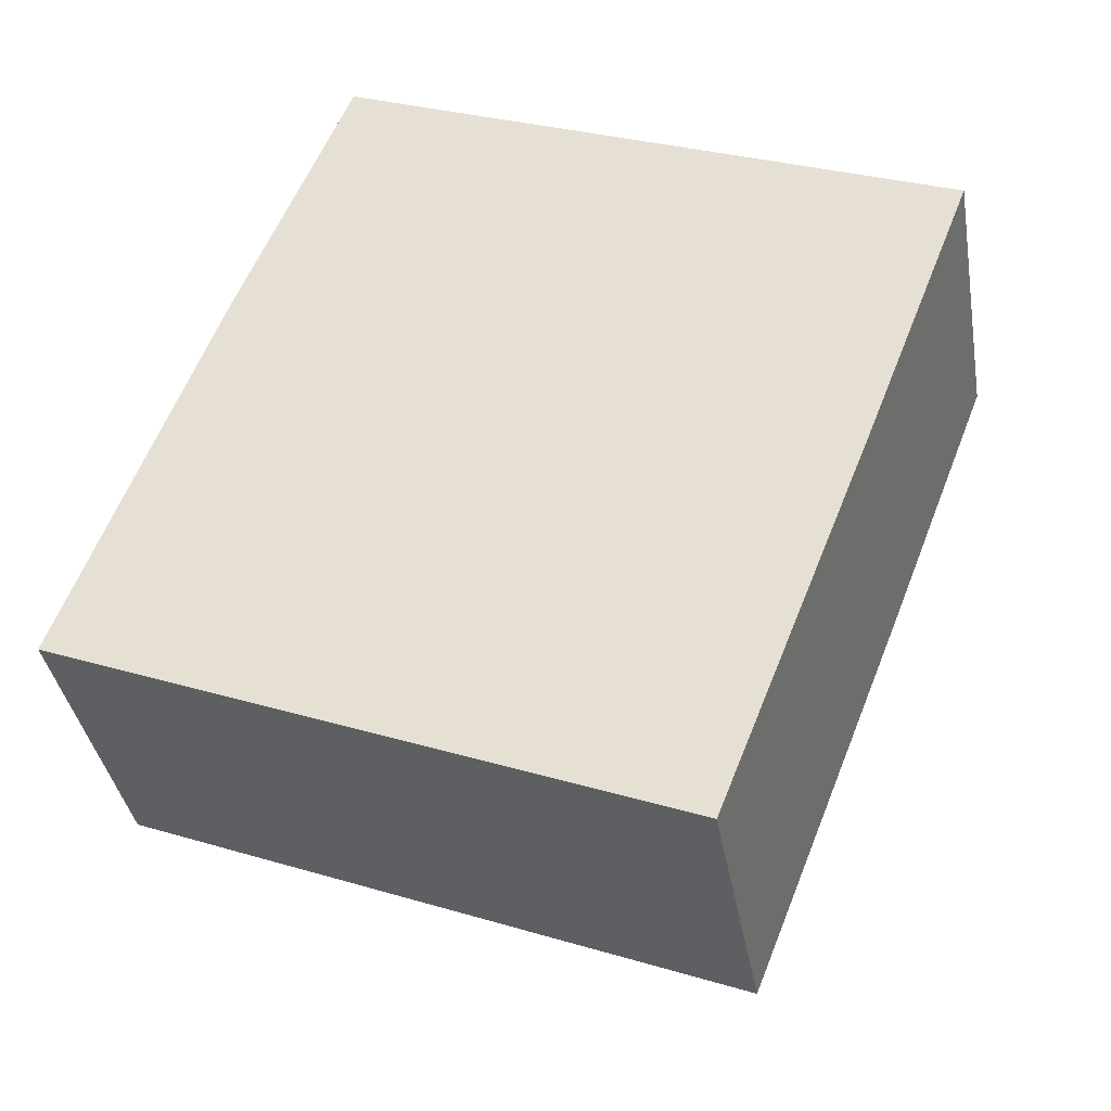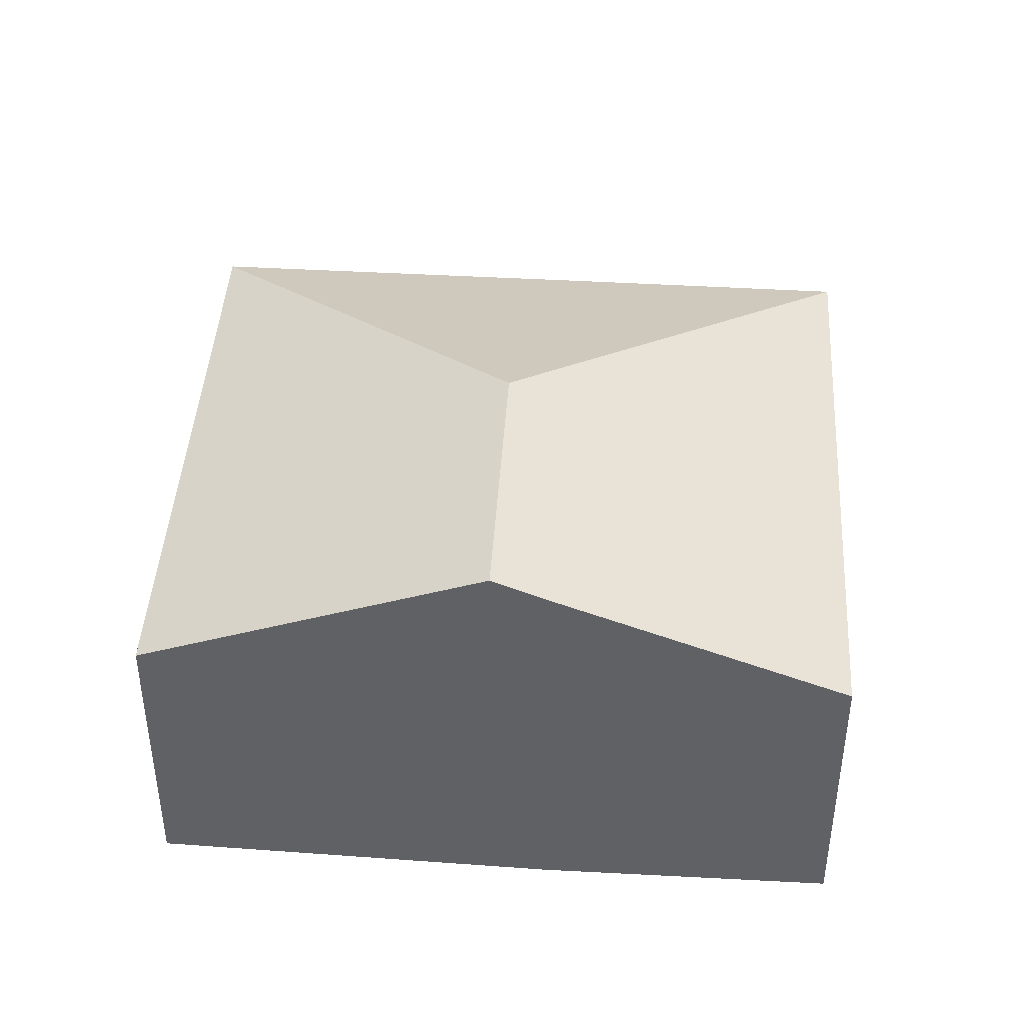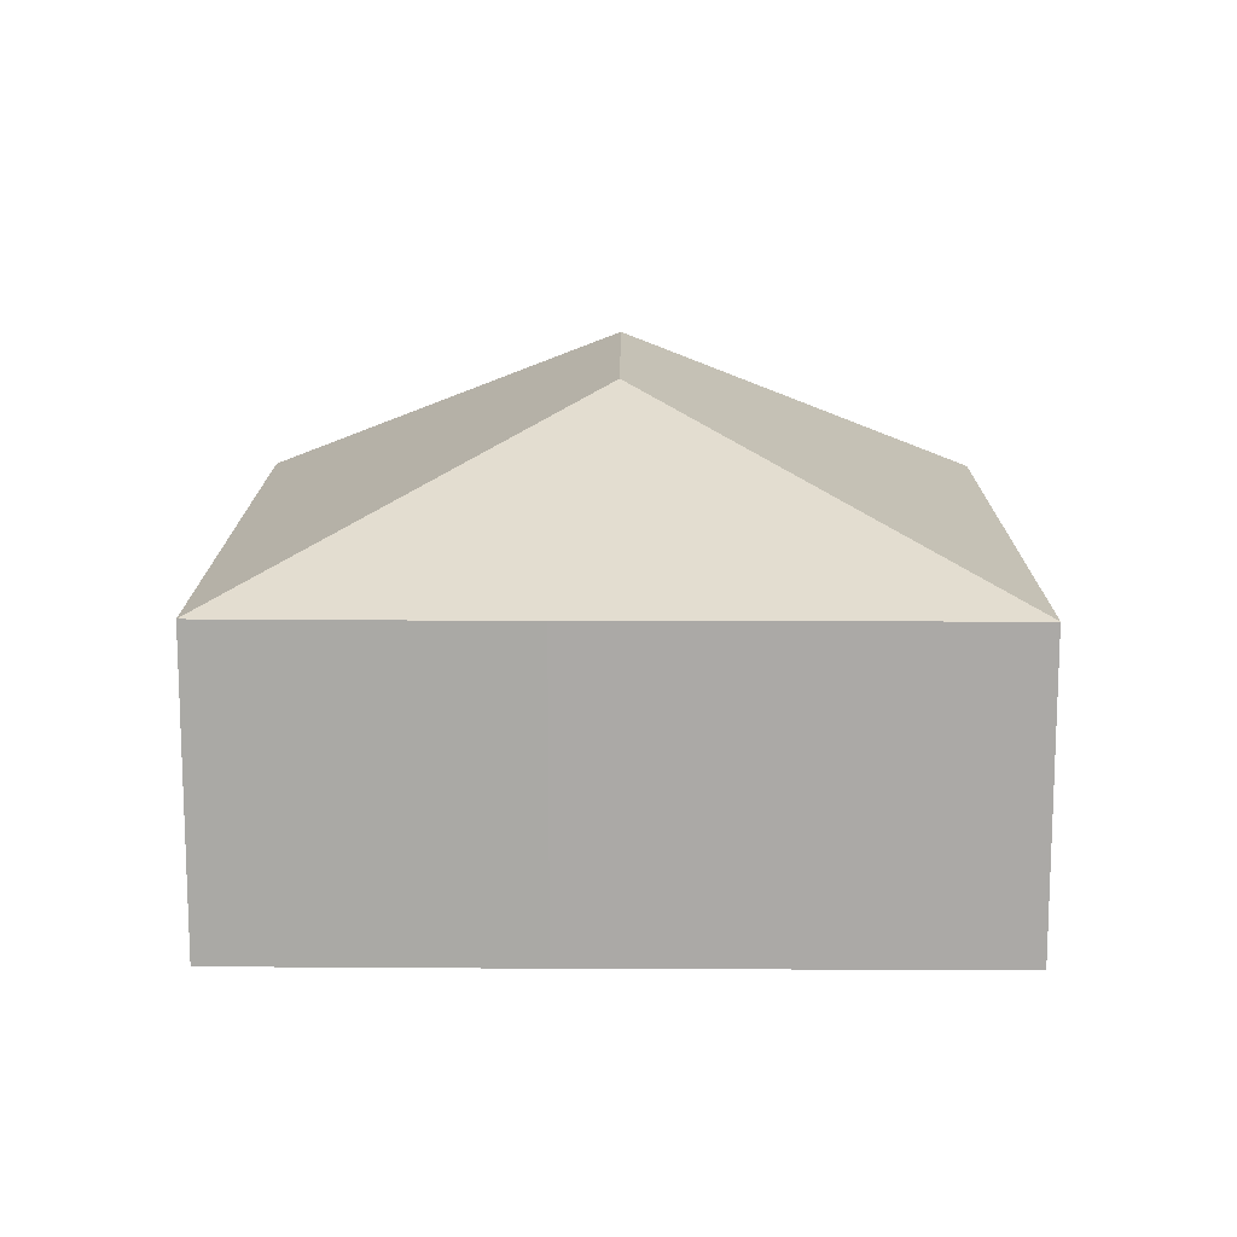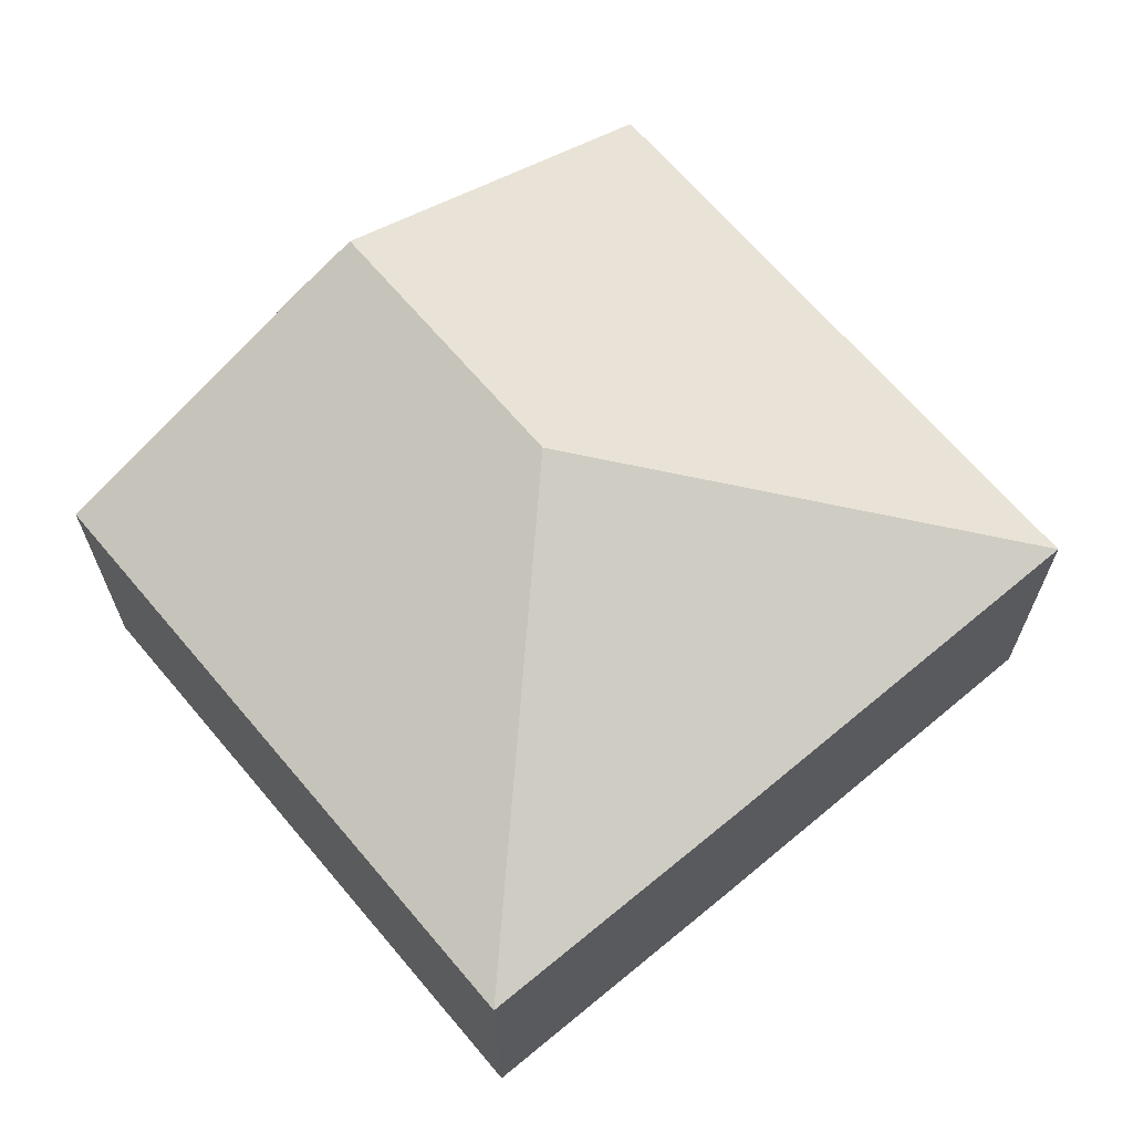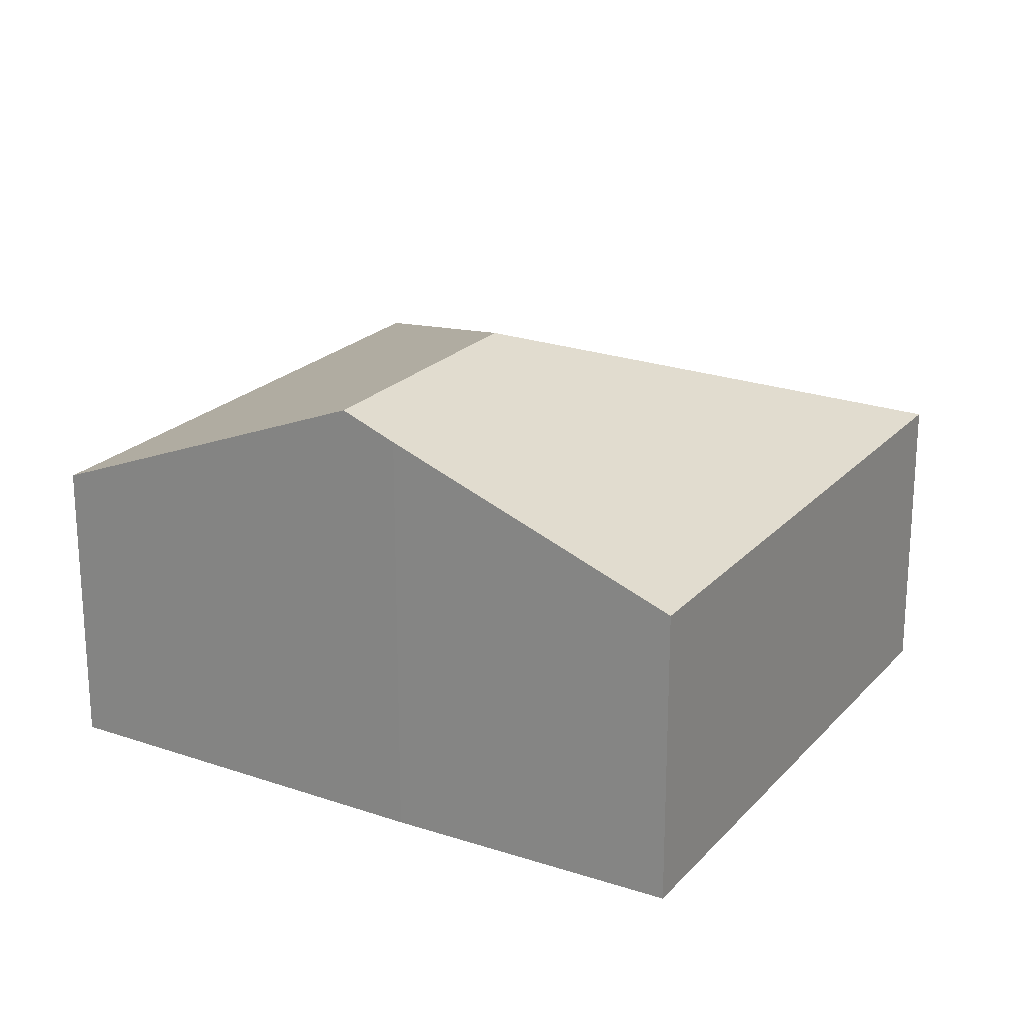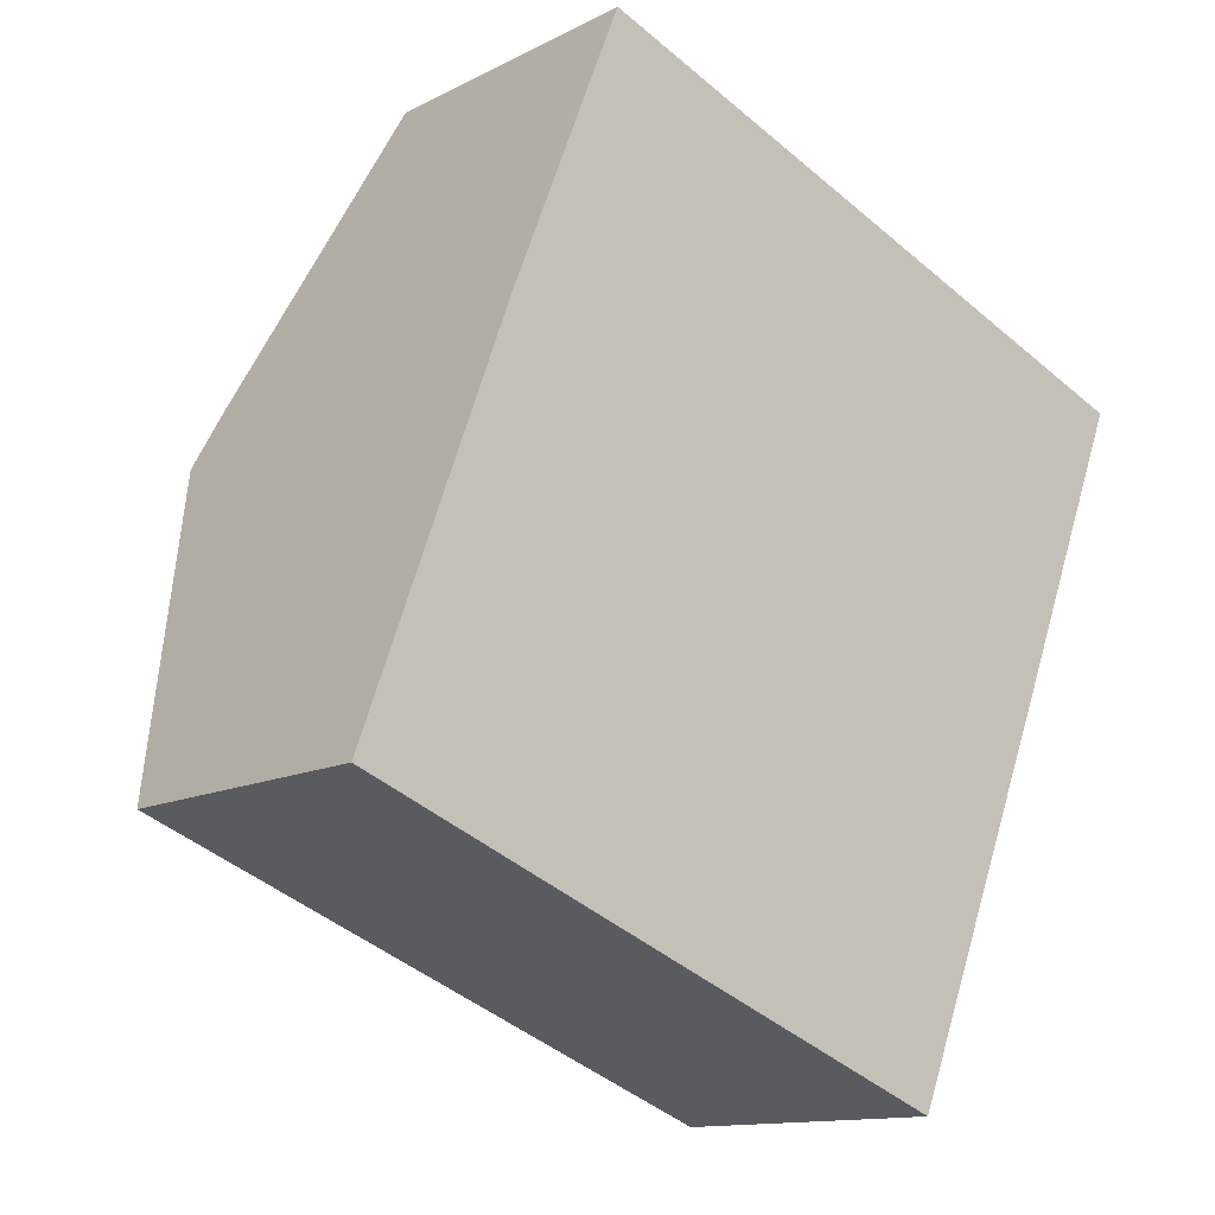
<metadata>
{"format":"obj","ext":"obj","renderer":"f3d","projection":"perspective","resolution":1024,"background":"white","views":[{"elev":-37.4,"azim":9.7,"up":"+Z"},{"elev":43.4,"azim":-64.7,"up":"+Y"},{"elev":14.4,"azim":112.0,"up":"+Y"},{"elev":66.9,"azim":71.5,"up":"+Y"},{"elev":21.7,"azim":-38.5,"up":"+Y"},{"elev":-12.6,"azim":-40.1,"up":"+Z"}]}
</metadata>
<code>
v  3.331 3.695 1.916
v  2.15 2.531 5.63
v  7.227 2.531 3.609
v  1.046 3.695 2.826
v  1.214 3.508 3.28
v  6.314 2.527 1.243
v  5.035 2.531 -2.006
v  0 2.532 1.55e-16
v  0 0 0
v  5.035 1.228e-16 -2.006
v  1.046 -1.73e-16 2.826
v  1.214 -2.008e-16 3.28
v  2.15 -3.447e-16 5.63
v  7.227 -2.21e-16 3.609
v  6.314 -7.611e-17 1.243
g defaultobject
f 1 2 3
f 2 1 4
f 2 4 5
f 6 1 3
f 1 6 7
f 8 1 7
f 1 8 4
f 7 9 8
f 9 7 10
f 9 4 8
f 4 9 5
f 5 9 11
f 5 11 12
f 12 2 5
f 2 12 13
f 13 3 2
f 3 13 14
f 14 6 3
f 6 14 15
f 6 15 7
f 7 15 10
f 12 14 13
f 14 12 15
f 15 12 11
f 15 11 10
f 10 11 9

</code>
